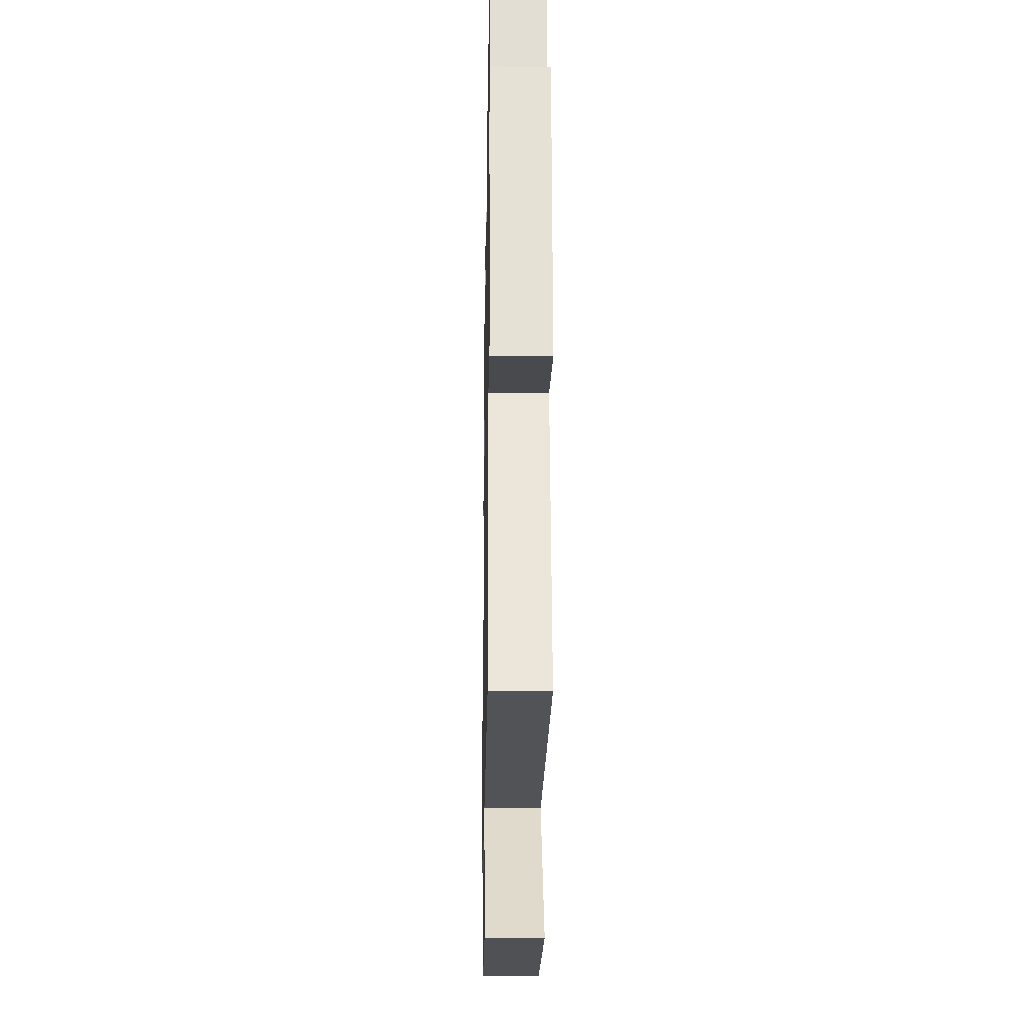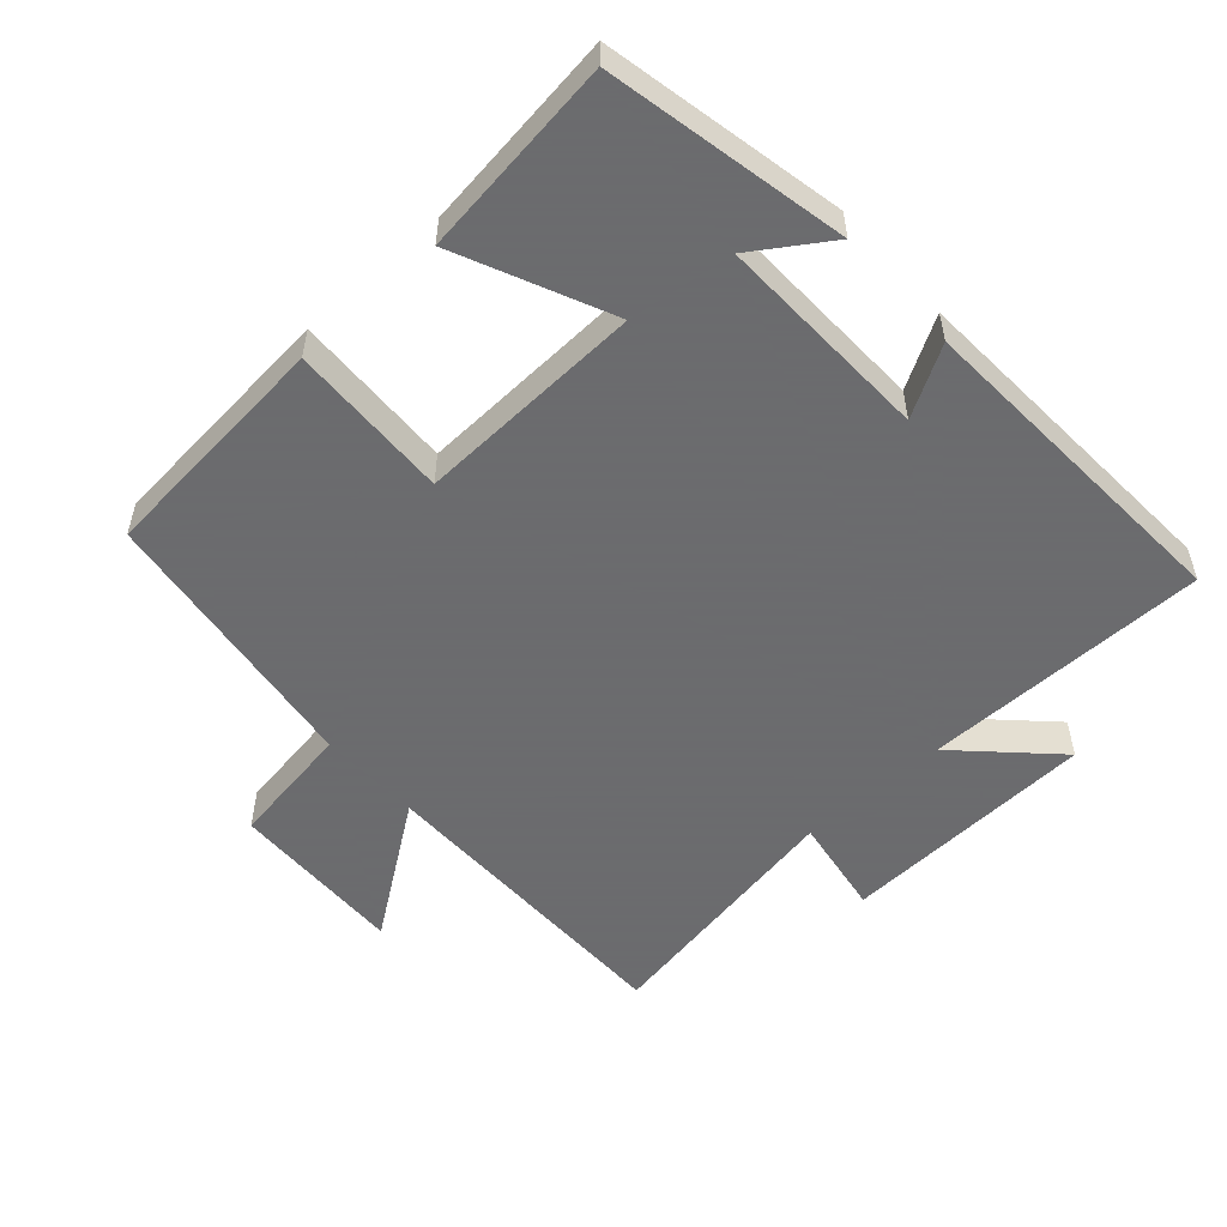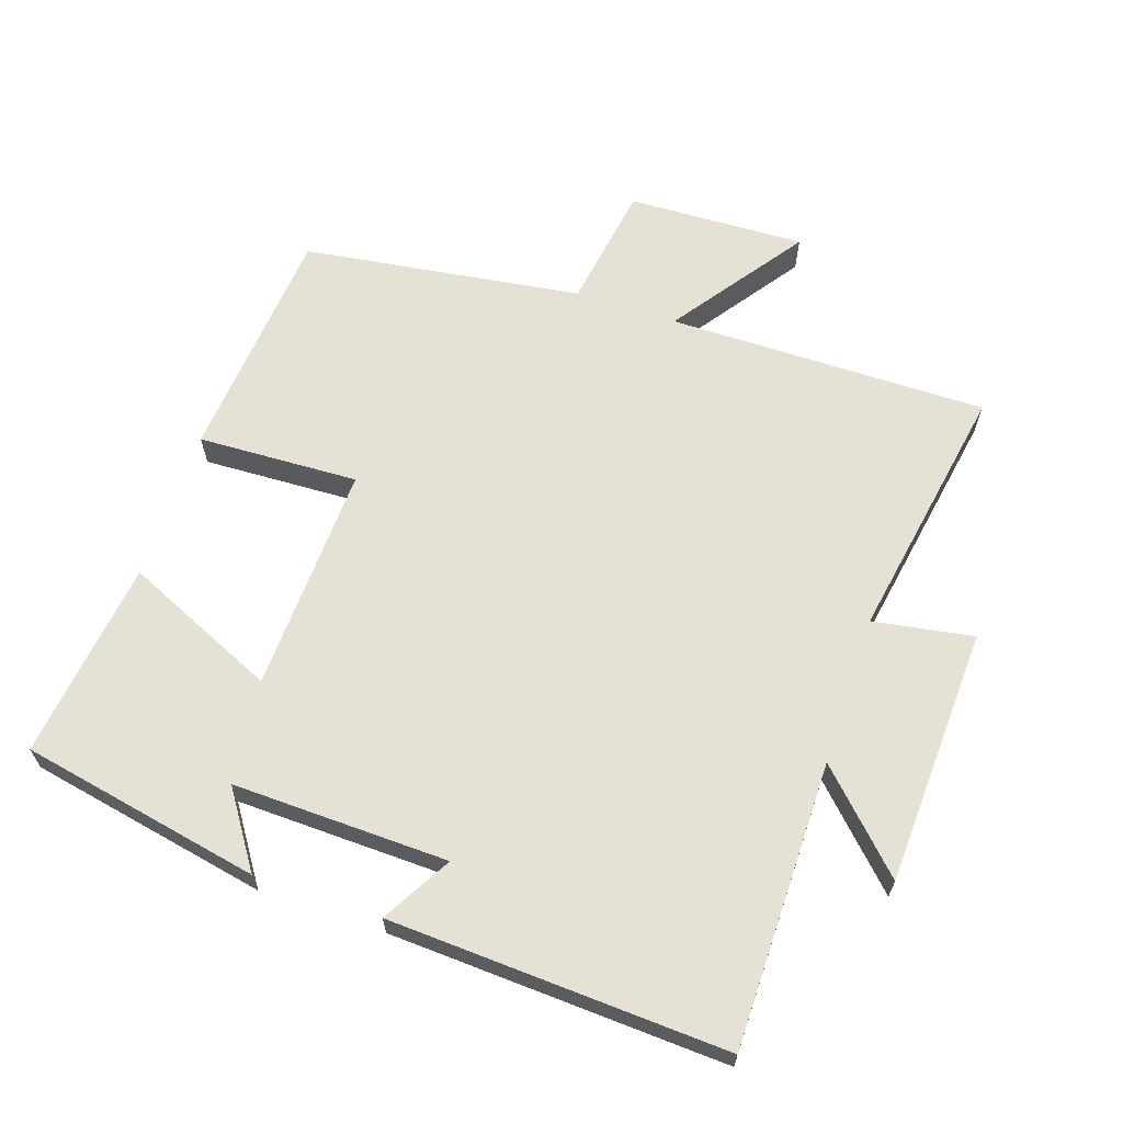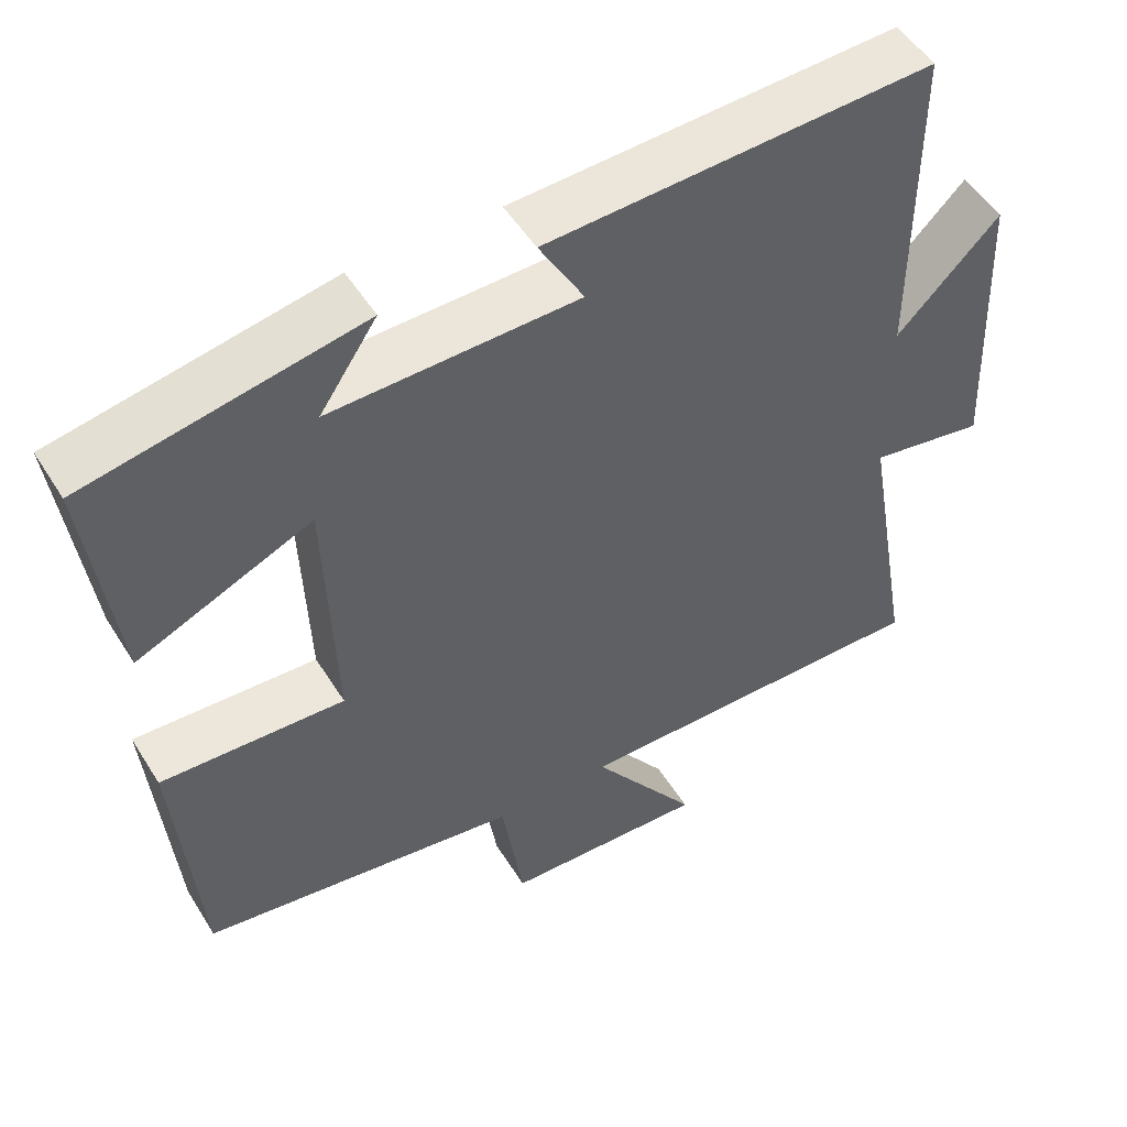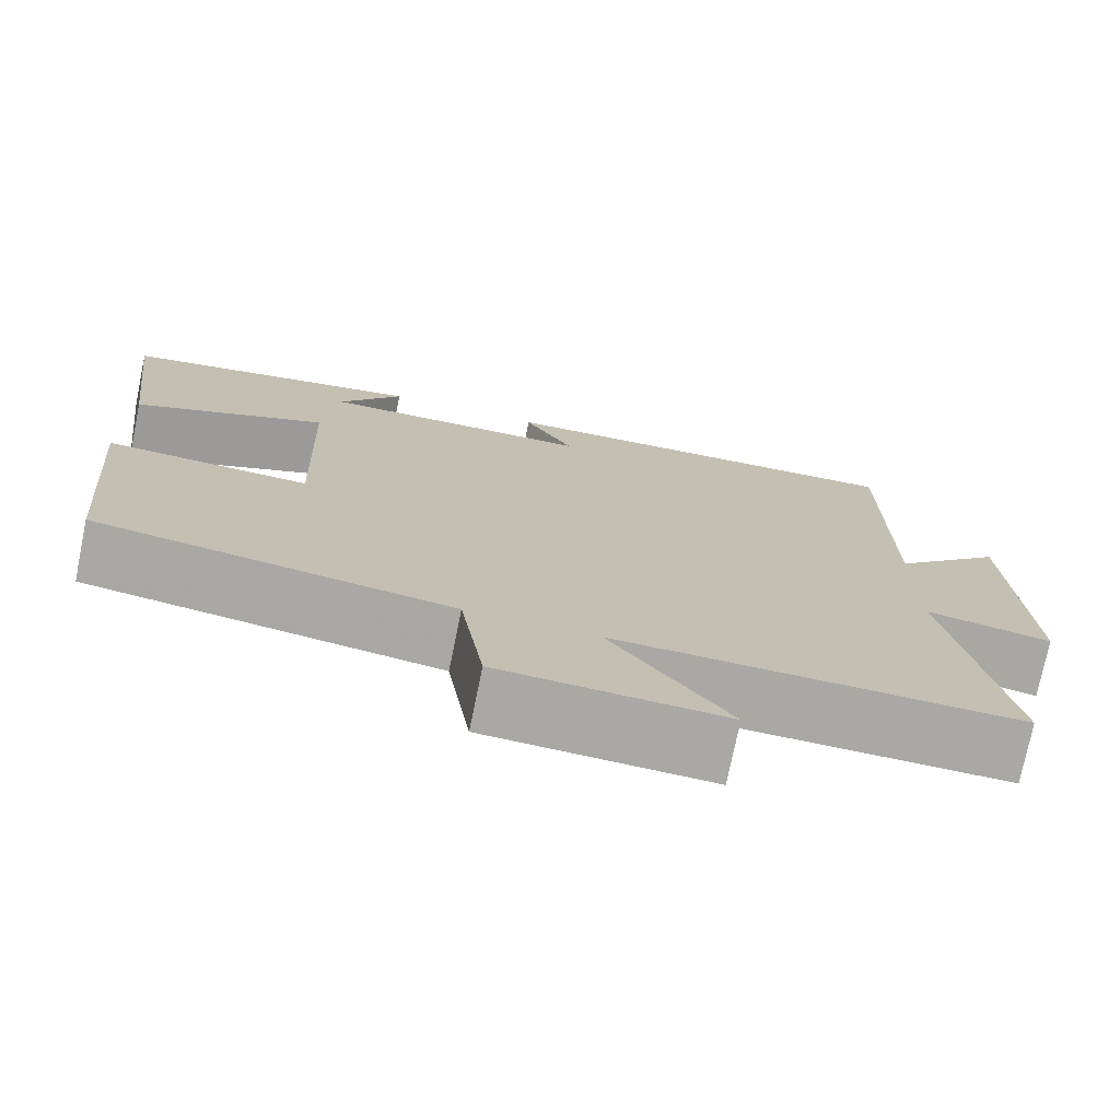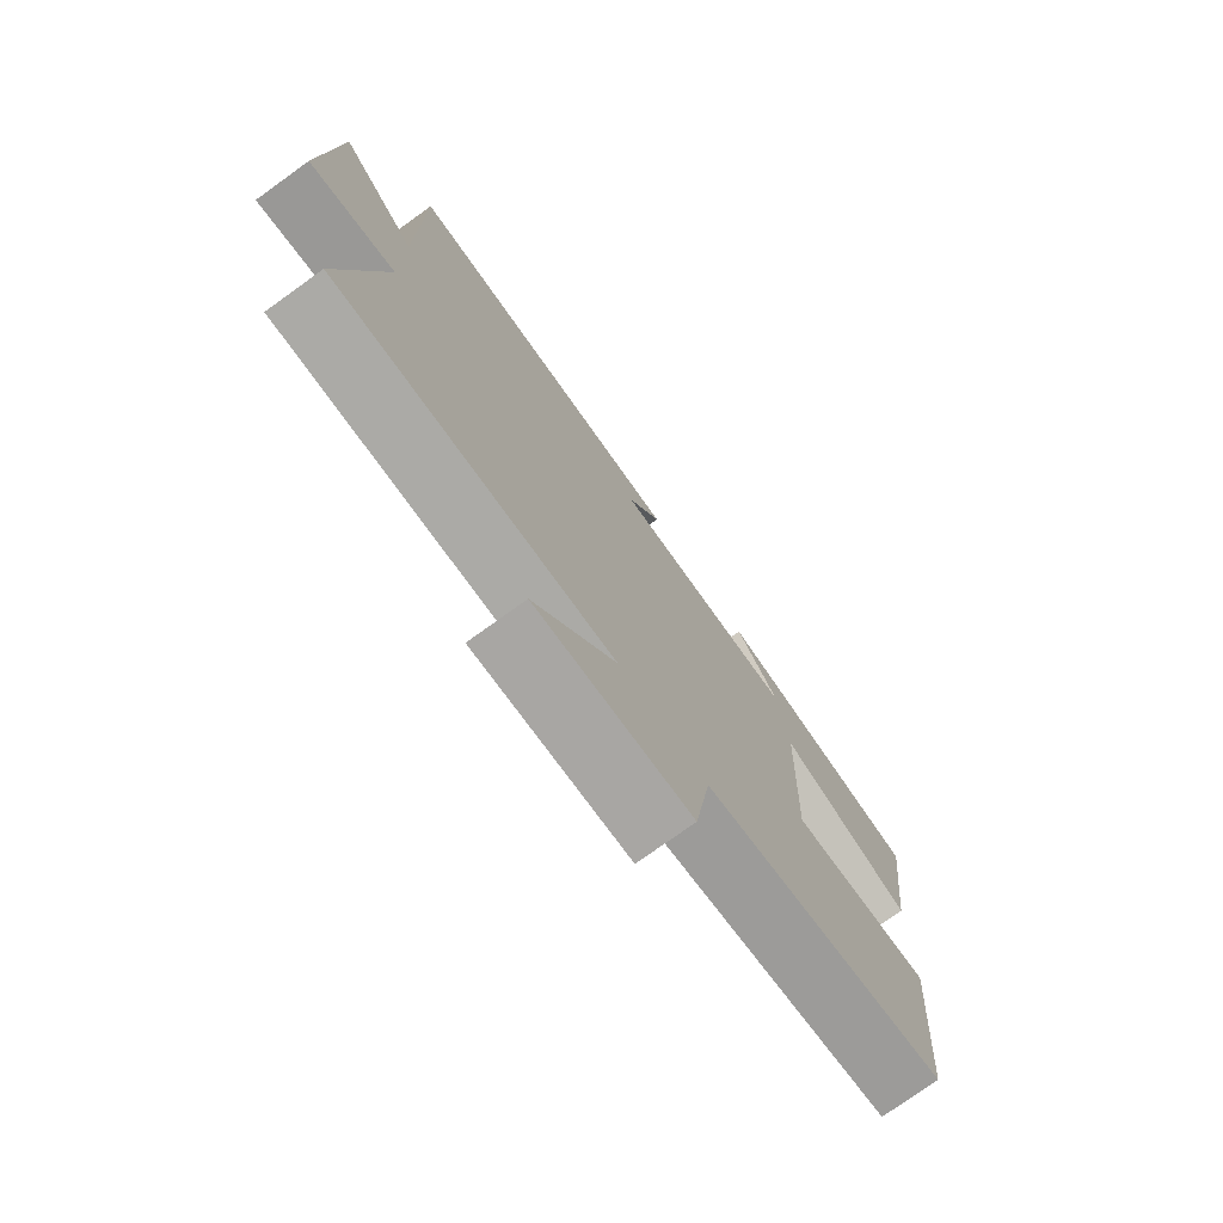
<metadata>
{"format":"obj","ext":"obj","renderer":"f3d","projection":"perspective","resolution":1024,"background":"white","views":[{"elev":-22.4,"azim":89.0,"up":"+Z"},{"elev":-53.5,"azim":-47.8,"up":"+Y"},{"elev":64.6,"azim":18.6,"up":"+Y"},{"elev":51.1,"azim":-31.0,"up":"+Z"},{"elev":-75.0,"azim":-11.6,"up":"+Z"},{"elev":-76.0,"azim":125.7,"up":"+Z"}]}
</metadata>
<code>
v 0.5 0.07 0.524
v 0.5 0.07 0.102
v 0.632 0.07 0.235
v 0.648 0.07 -0.145
v 0.5 0.07 -0.12
v 0.566 0.07 -0.503
v 0.094 0.07 -0.5
v 0.232 0.07 -0.695
v -0.03 0.07 -0.685
v -0.058 0.07 -0.5
v -0.47 0.07 -0.441
v -0.5 0.07 -0.089
v -0.263 0.07 -0.099
v -0.275 0.07 0.237
v -0.5 0.07 0.137
v -0.537 0.07 0.431
v -0.183 0.07 0.5
v -0.257 0.07 0.39
v 0.061 0.07 0.398
v 0.003 0.07 0.5
v 0.5 0 0.524
v 0.5 0 0.102
v 0.632 0 0.235
v 0.648 0 -0.145
v 0.5 0 -0.12
v 0.566 0 -0.503
v 0.094 0 -0.5
v 0.232 0 -0.695
v -0.03 0 -0.685
v -0.058 0 -0.5
v -0.47 0 -0.441
v -0.5 0 -0.089
v -0.263 0 -0.099
v -0.275 0 0.237
v -0.5 0 0.137
v -0.537 0 0.431
v -0.183 0 0.5
v -0.257 0 0.39
v 0.061 0 0.398
v 0.003 0 0.5
f 19 20 1 2
f 18 19 2
f 15 16 17 18
f 14 15 18
f 13 14 18 2
f 10 11 12 13
f 10 13 2
f 7 8 9 10
f 7 10 2 3
f 5 6 7
f 5 7 3
f 3 4 5
f 22 21 40 39
f 22 39 38
f 38 37 36 35
f 38 35 34
f 22 38 34 33
f 33 32 31 30
f 22 33 30
f 30 29 28 27
f 23 22 30 27
f 27 26 25
f 23 27 25
f 25 24 23
f 1 21 22 2
f 2 22 23 3
f 3 23 24 4
f 4 24 25 5
f 5 25 26 6
f 6 26 27 7
f 7 27 28 8
f 8 28 29 9
f 9 29 30 10
f 10 30 31 11
f 11 31 32 12
f 12 32 33 13
f 13 33 34 14
f 14 34 35 15
f 15 35 36 16
f 16 36 37 17
f 17 37 38 18
f 18 38 39 19
f 19 39 40 20
f 20 40 21 1

</code>
